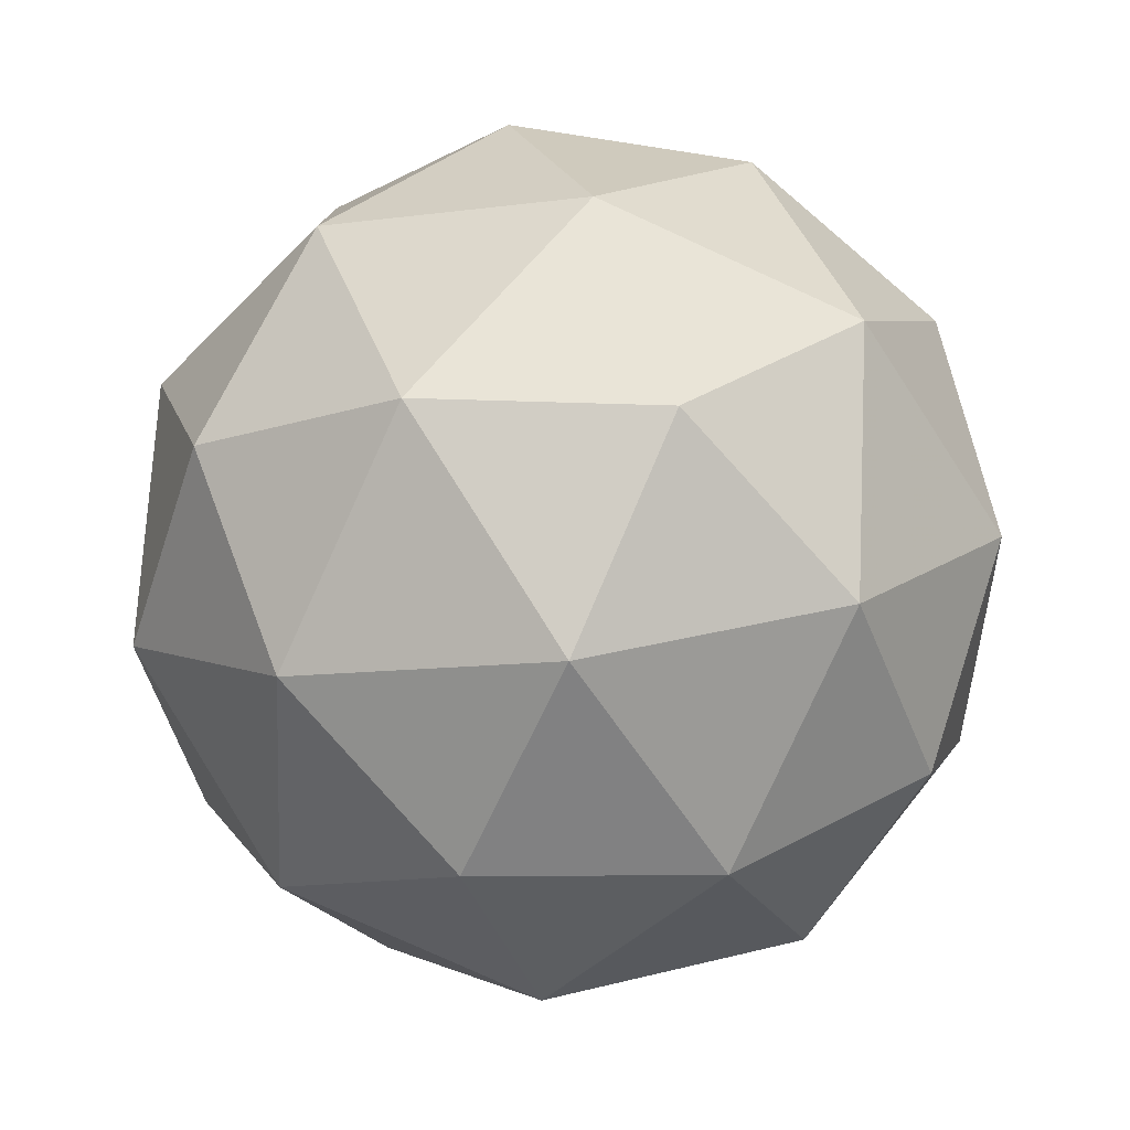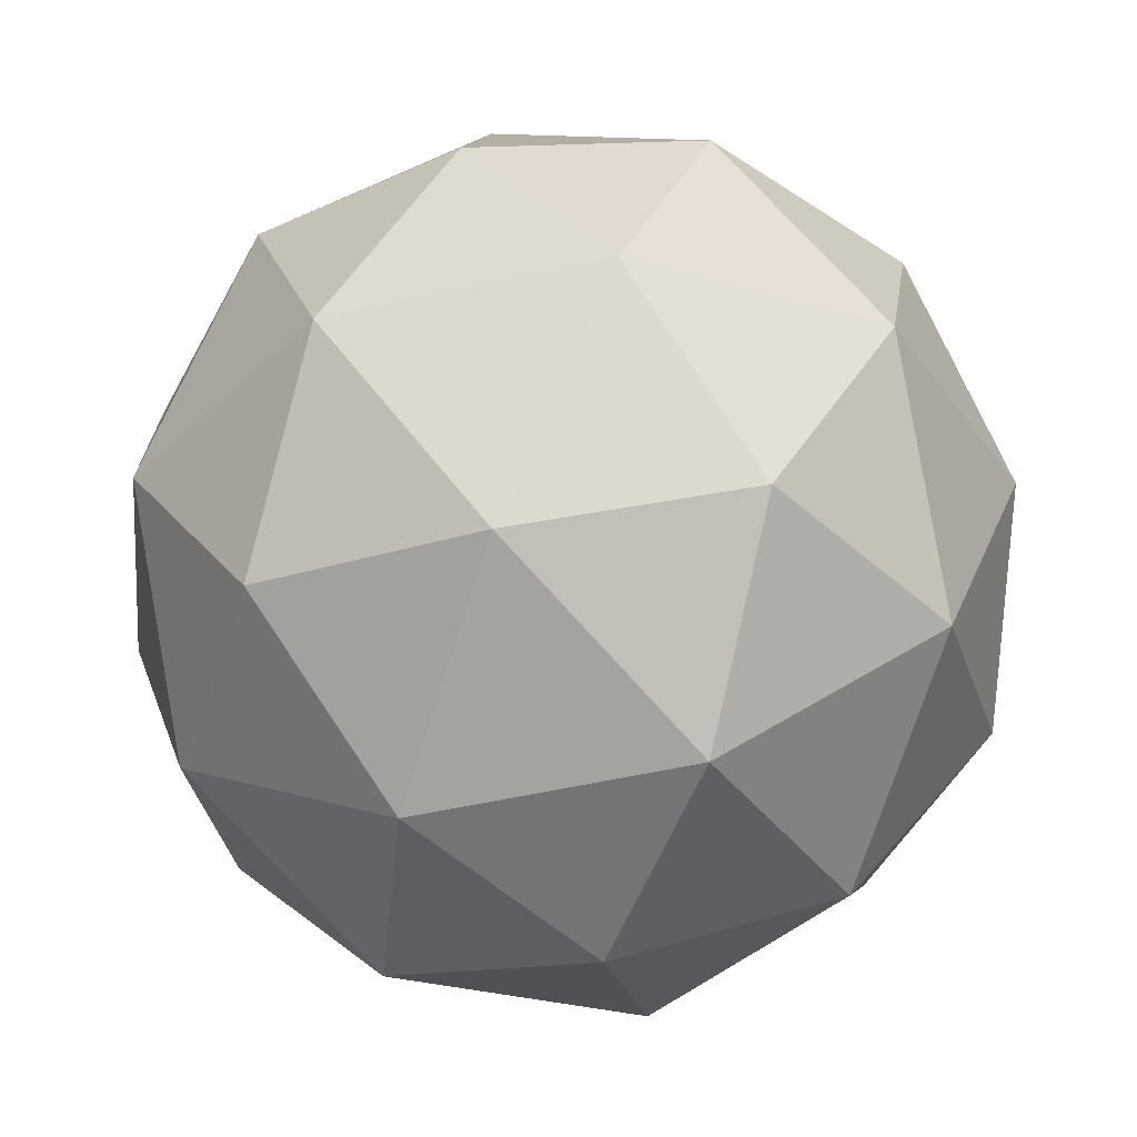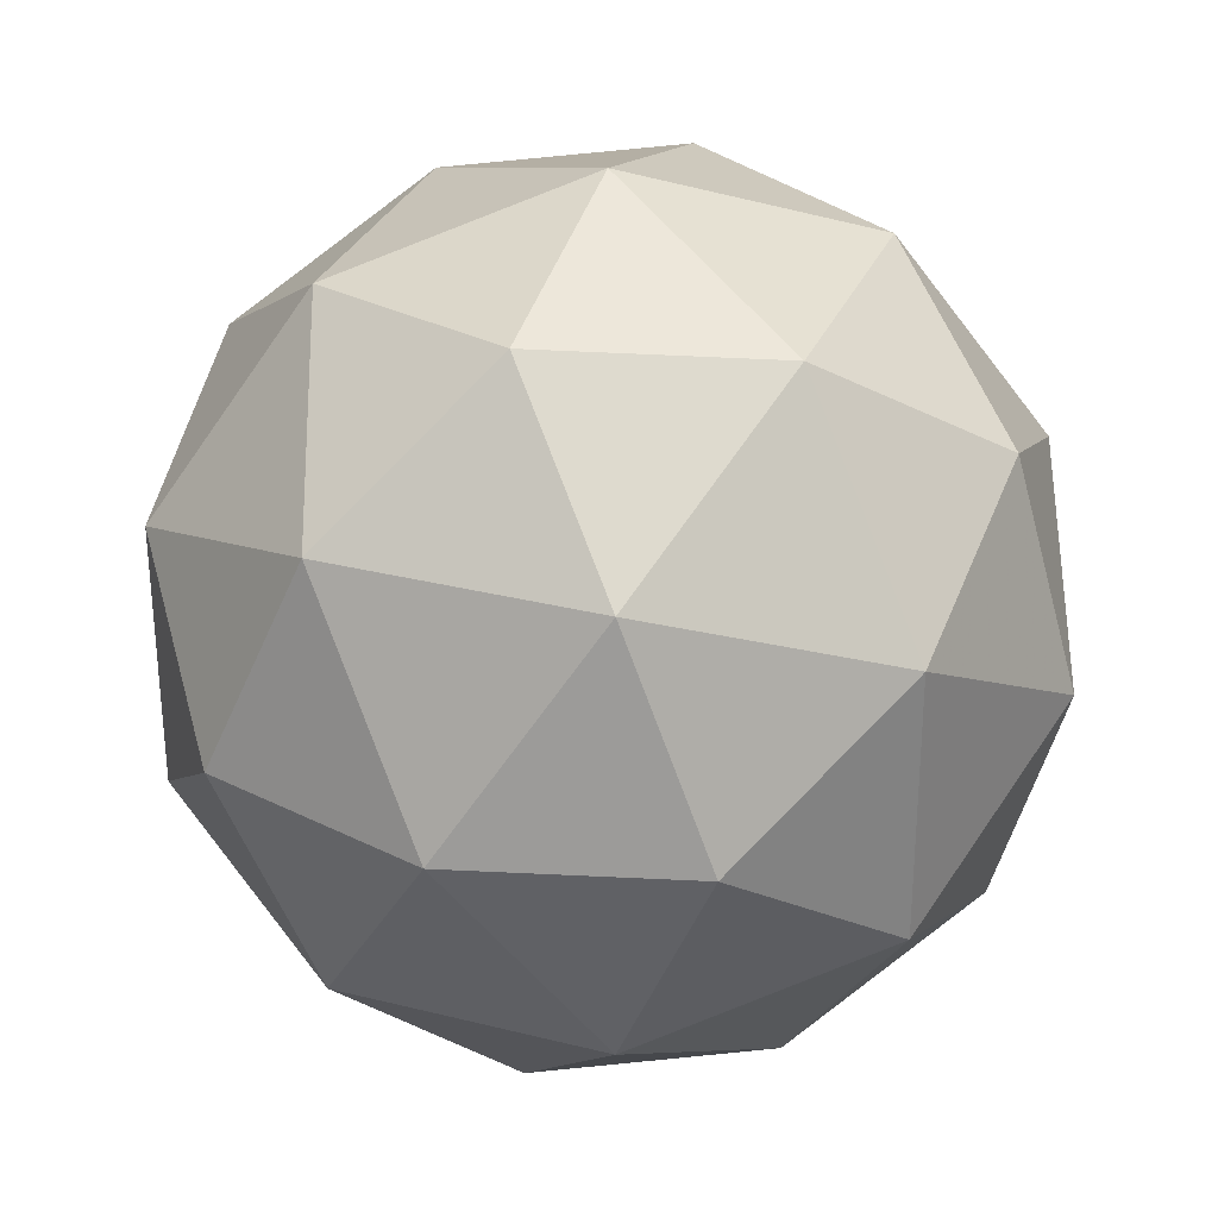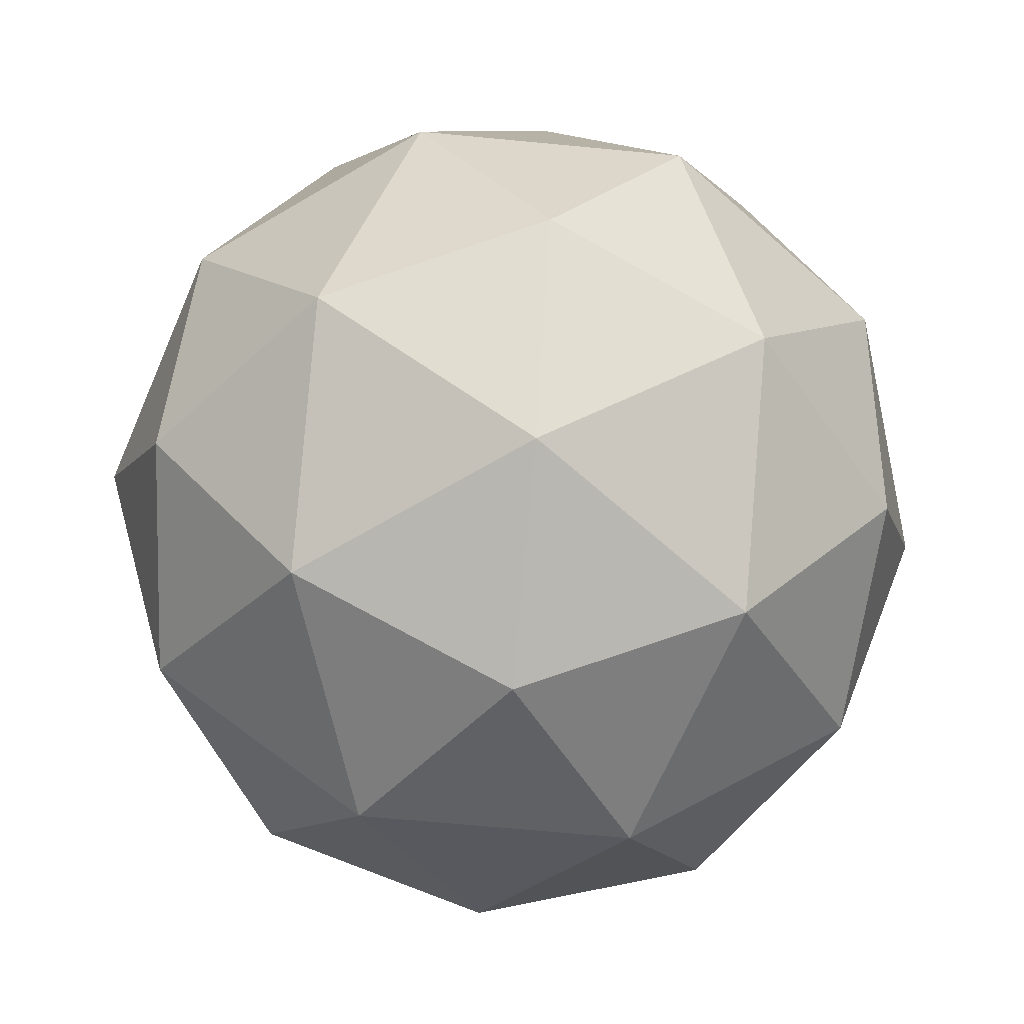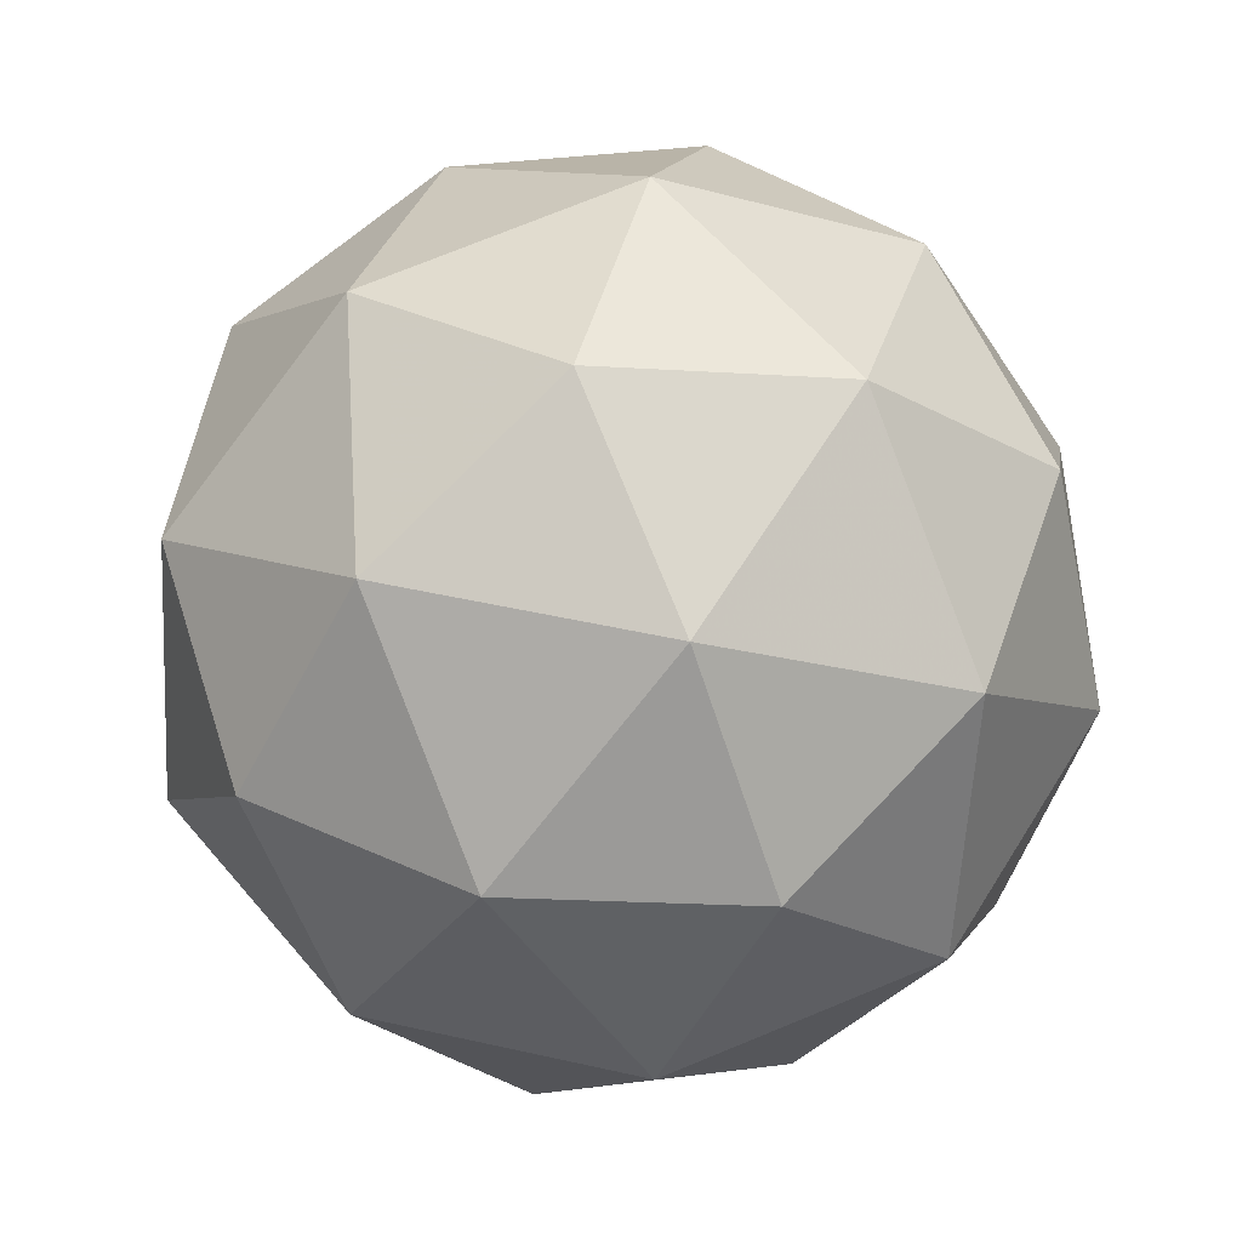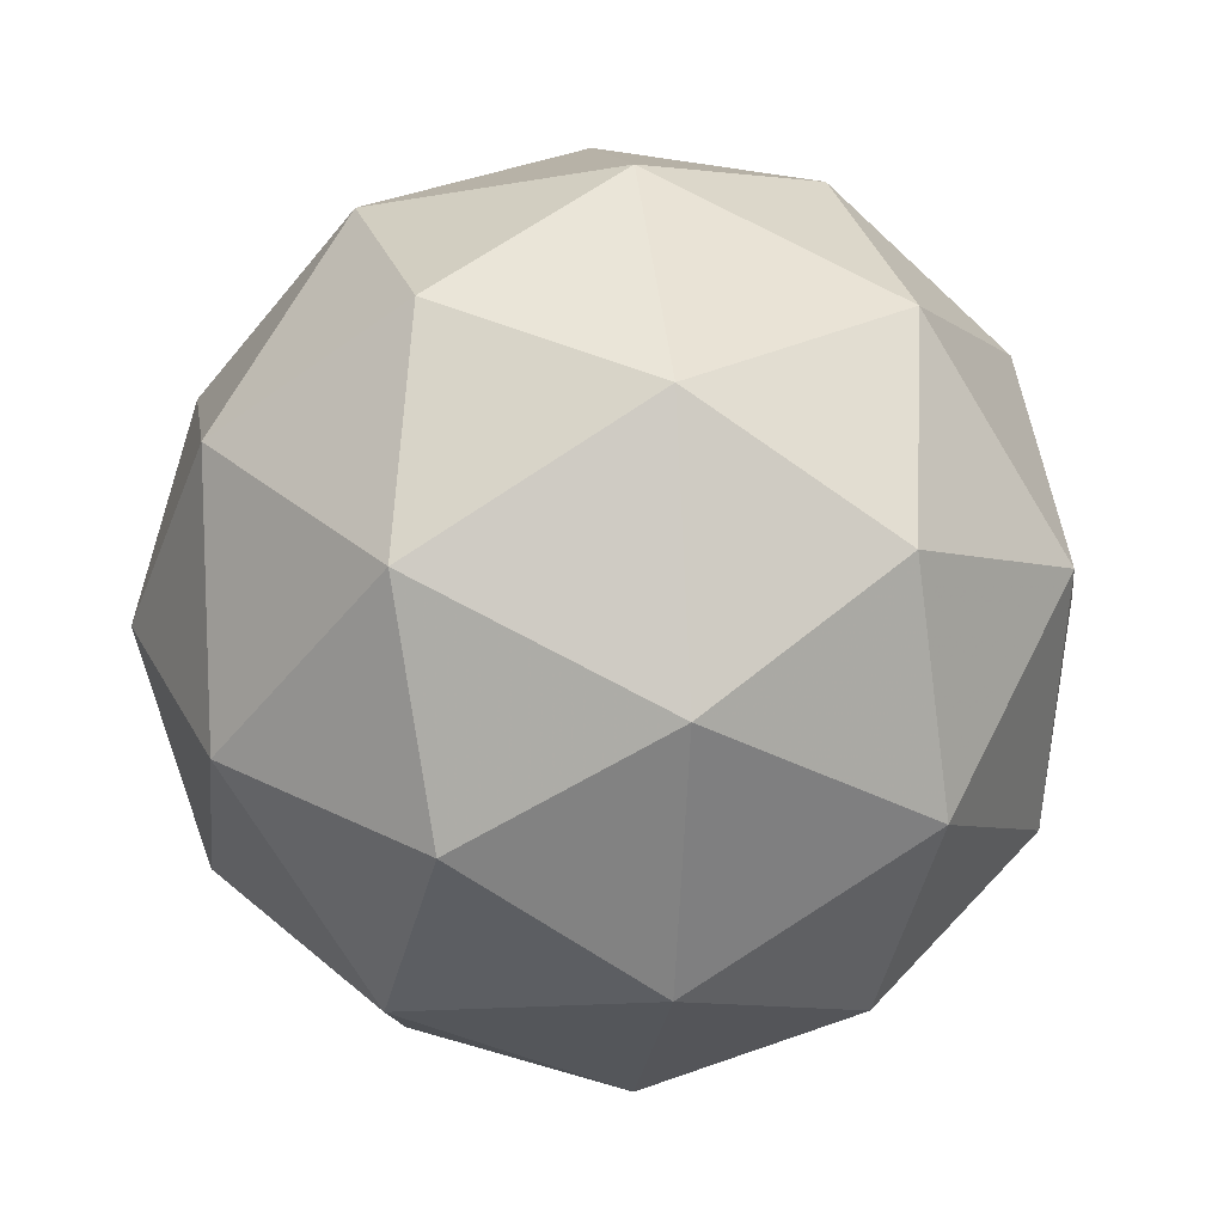
<metadata>
{"format":"obj","ext":"obj","renderer":"f3d","projection":"perspective","resolution":1024,"background":"white","views":[{"elev":36.9,"azim":140.7,"up":"+Z"},{"elev":28.0,"azim":-15.9,"up":"+Y"},{"elev":35.9,"azim":0.3,"up":"+Z"},{"elev":-7.3,"azim":67.4,"up":"+Z"},{"elev":-24.3,"azim":-46.7,"up":"+Z"},{"elev":33.8,"azim":30.8,"up":"+Z"}]}
</metadata>
<code>
v 22.85 -10.14 -30.14
v 22.9 -10.14 -30.21
v 22.82 -10.11 -30.21
v 22.77 -10.16 -30.16
v 22.82 -10.22 -30.13
v 22.9 -10.21 -30.16
v 22.85 -10.15 -30.27
v 22.77 -10.17 -30.25
v 22.77 -10.24 -30.2
v 22.85 -10.26 -30.2
v 22.9 -10.21 -30.24
v 22.82 -10.23 -30.27
v 22.84 -10.11 -30.17
v 22.88 -10.13 -30.17
v 22.86 -10.11 -30.21
v 22.91 -10.17 -30.18
v 22.88 -10.17 -30.14
v 22.81 -10.14 -30.14
v 22.79 -10.12 -30.18
v 22.84 -10.18 -30.12
v 22.79 -10.19 -30.14
v 22.87 -10.22 -30.14
v 22.91 -10.17 -30.23
v 22.91 -10.21 -30.2
v 22.84 -10.12 -30.25
v 22.88 -10.14 -30.25
v 22.76 -10.16 -30.21
v 22.79 -10.13 -30.23
v 22.79 -10.24 -30.16
v 22.76 -10.2 -30.18
v 22.88 -10.24 -30.17
v 22.84 -10.25 -30.16
v 22.88 -10.18 -30.27
v 22.81 -10.16 -30.27
v 22.76 -10.2 -30.23
v 22.81 -10.26 -30.2
v 22.88 -10.25 -30.22
v 22.84 -10.19 -30.28
v 22.87 -10.23 -30.26
v 22.79 -10.2 -30.27
v 22.79 -10.24 -30.24
v 22.84 -10.26 -30.24
f 1 14 13
f 2 14 16
f 1 13 18
f 1 18 20
f 1 20 17
f 2 16 23
f 3 15 25
f 4 19 27
f 5 21 29
f 6 22 31
f 2 23 26
f 3 25 28
f 4 27 30
f 5 29 32
f 6 31 24
f 7 33 38
f 8 34 40
f 9 35 41
f 10 36 42
f 11 37 39
f 39 42 12
f 39 37 42
f 37 10 42
f 42 41 12
f 42 36 41
f 36 9 41
f 41 40 12
f 41 35 40
f 35 8 40
f 40 38 12
f 40 34 38
f 34 7 38
f 38 39 12
f 38 33 39
f 33 11 39
f 24 37 11
f 24 31 37
f 31 10 37
f 32 36 10
f 32 29 36
f 29 9 36
f 30 35 9
f 30 27 35
f 27 8 35
f 28 34 8
f 28 25 34
f 25 7 34
f 26 33 7
f 26 23 33
f 23 11 33
f 31 32 10
f 31 22 32
f 22 5 32
f 29 30 9
f 29 21 30
f 21 4 30
f 27 28 8
f 27 19 28
f 19 3 28
f 25 26 7
f 25 15 26
f 15 2 26
f 23 24 11
f 23 16 24
f 16 6 24
f 17 22 6
f 17 20 22
f 20 5 22
f 20 21 5
f 20 18 21
f 18 4 21
f 18 19 4
f 18 13 19
f 13 3 19
f 16 17 6
f 16 14 17
f 14 1 17
f 13 15 3
f 13 14 15
f 14 2 15

</code>
